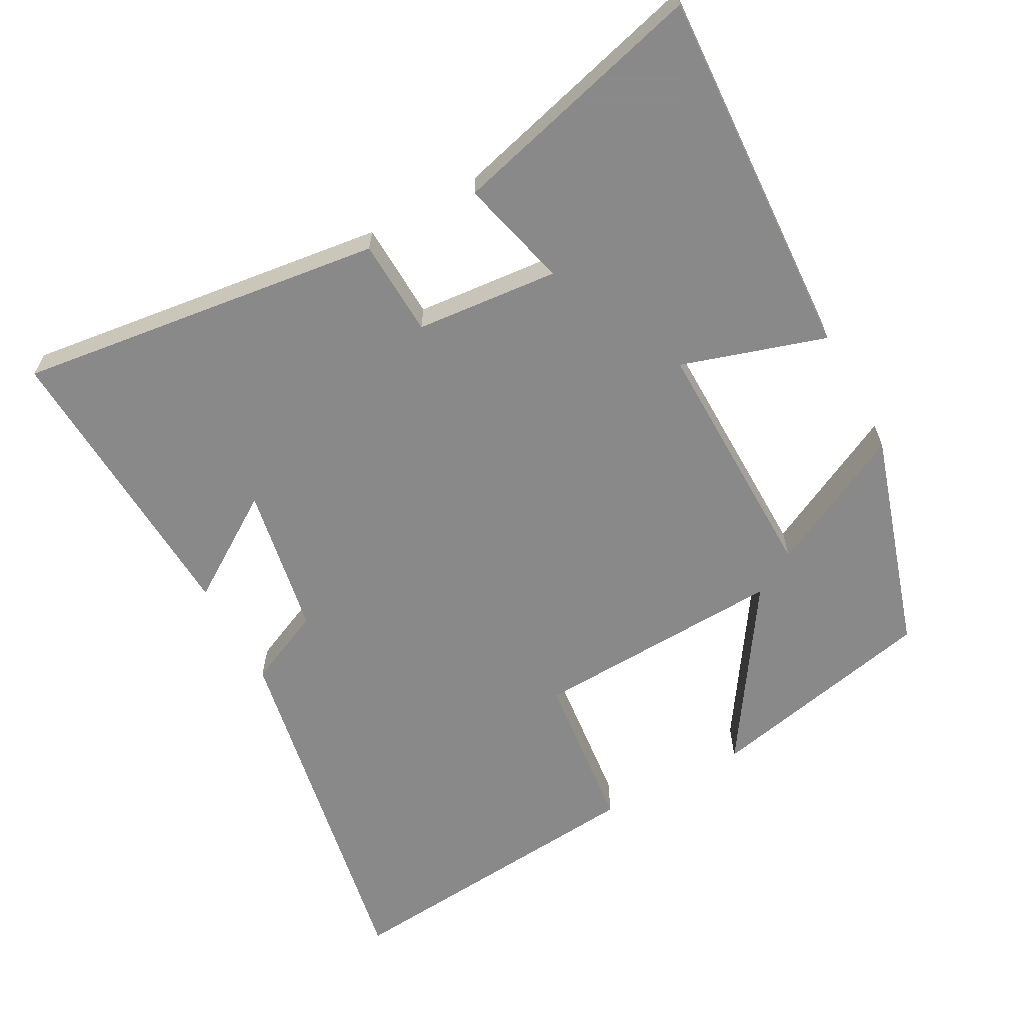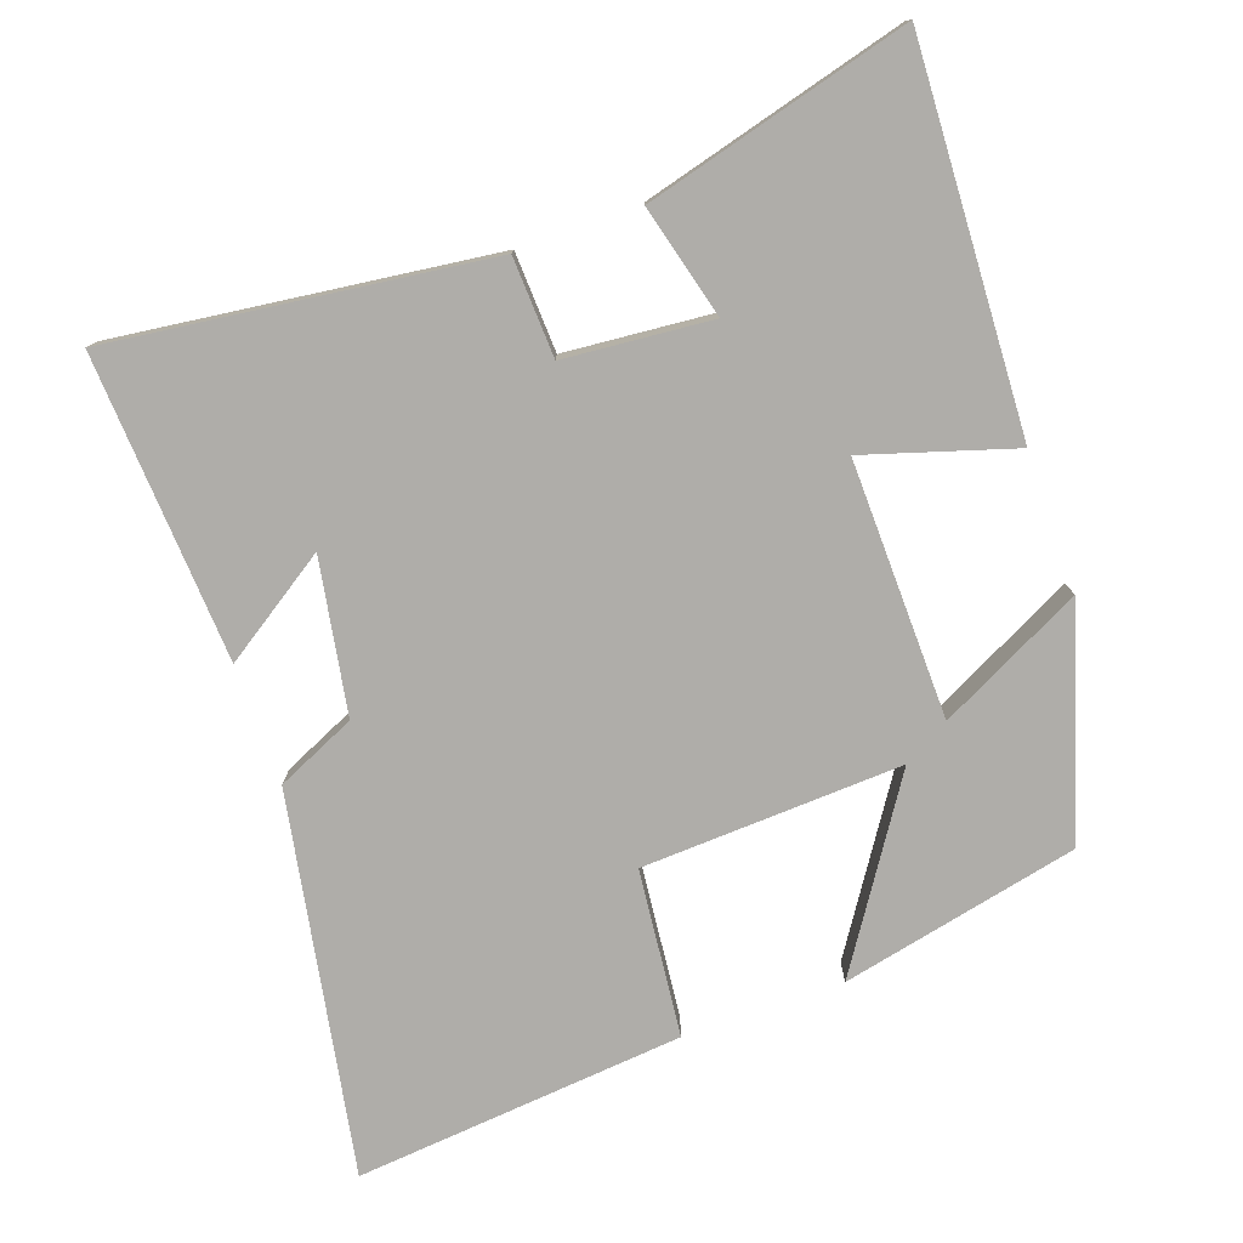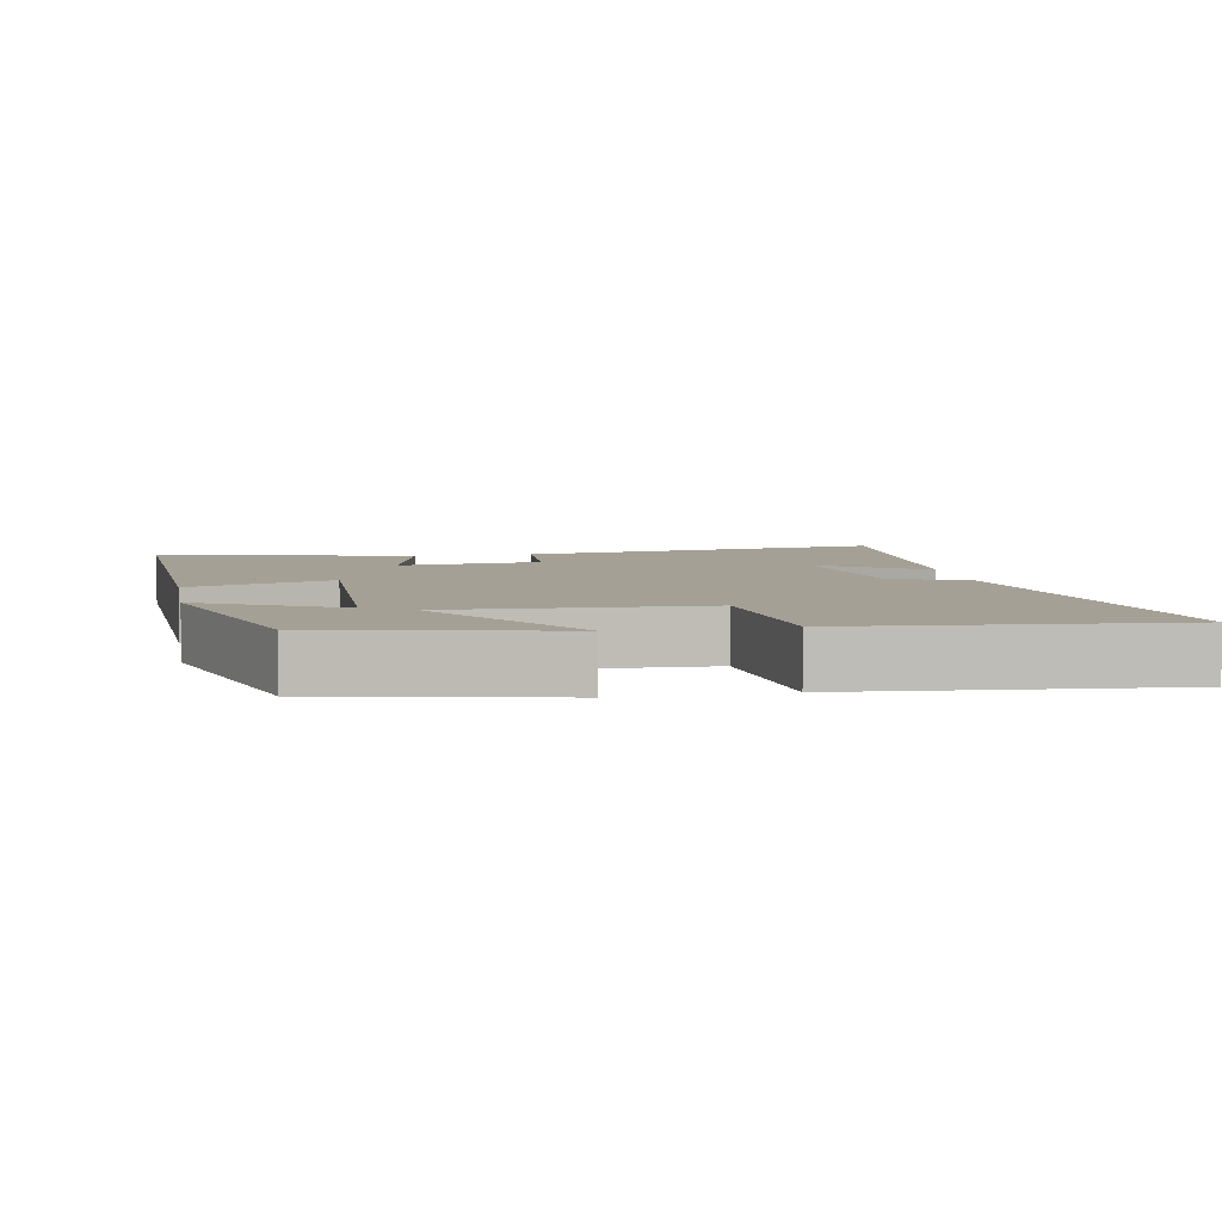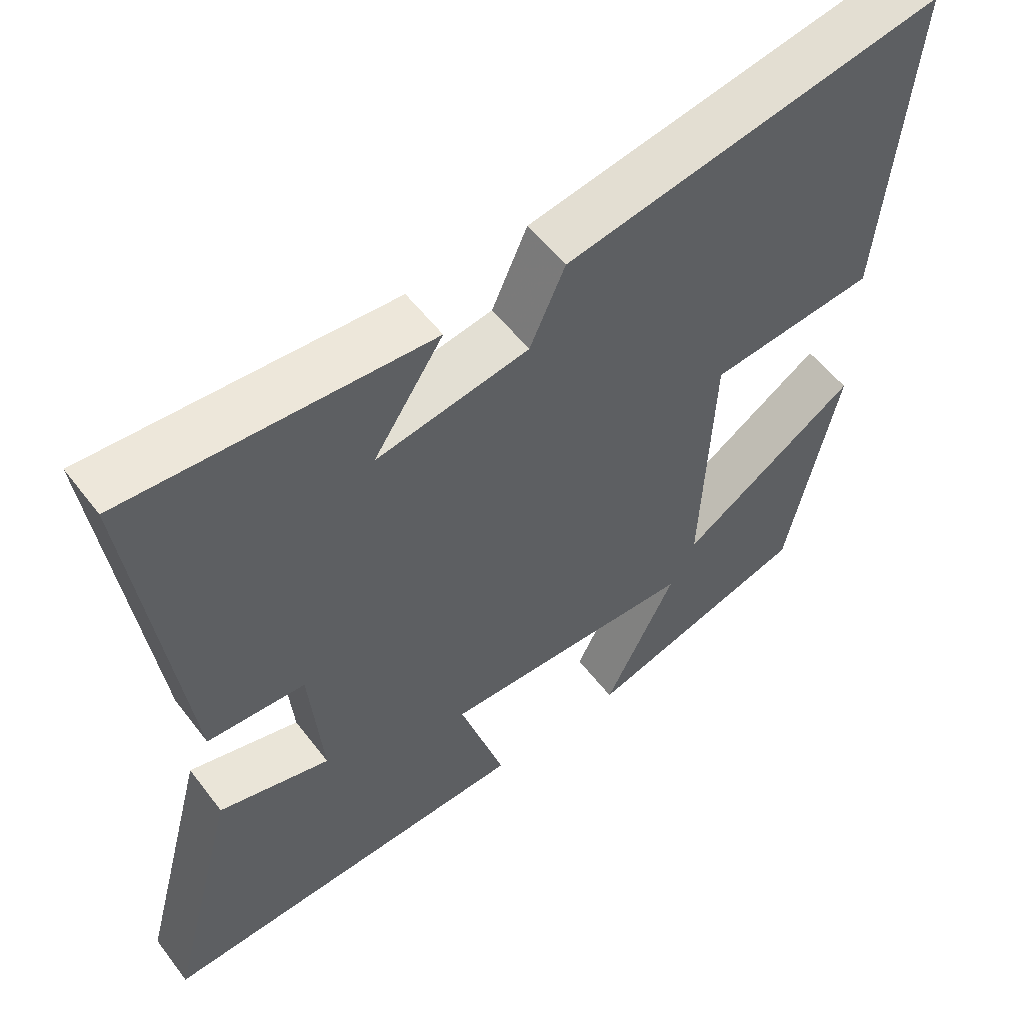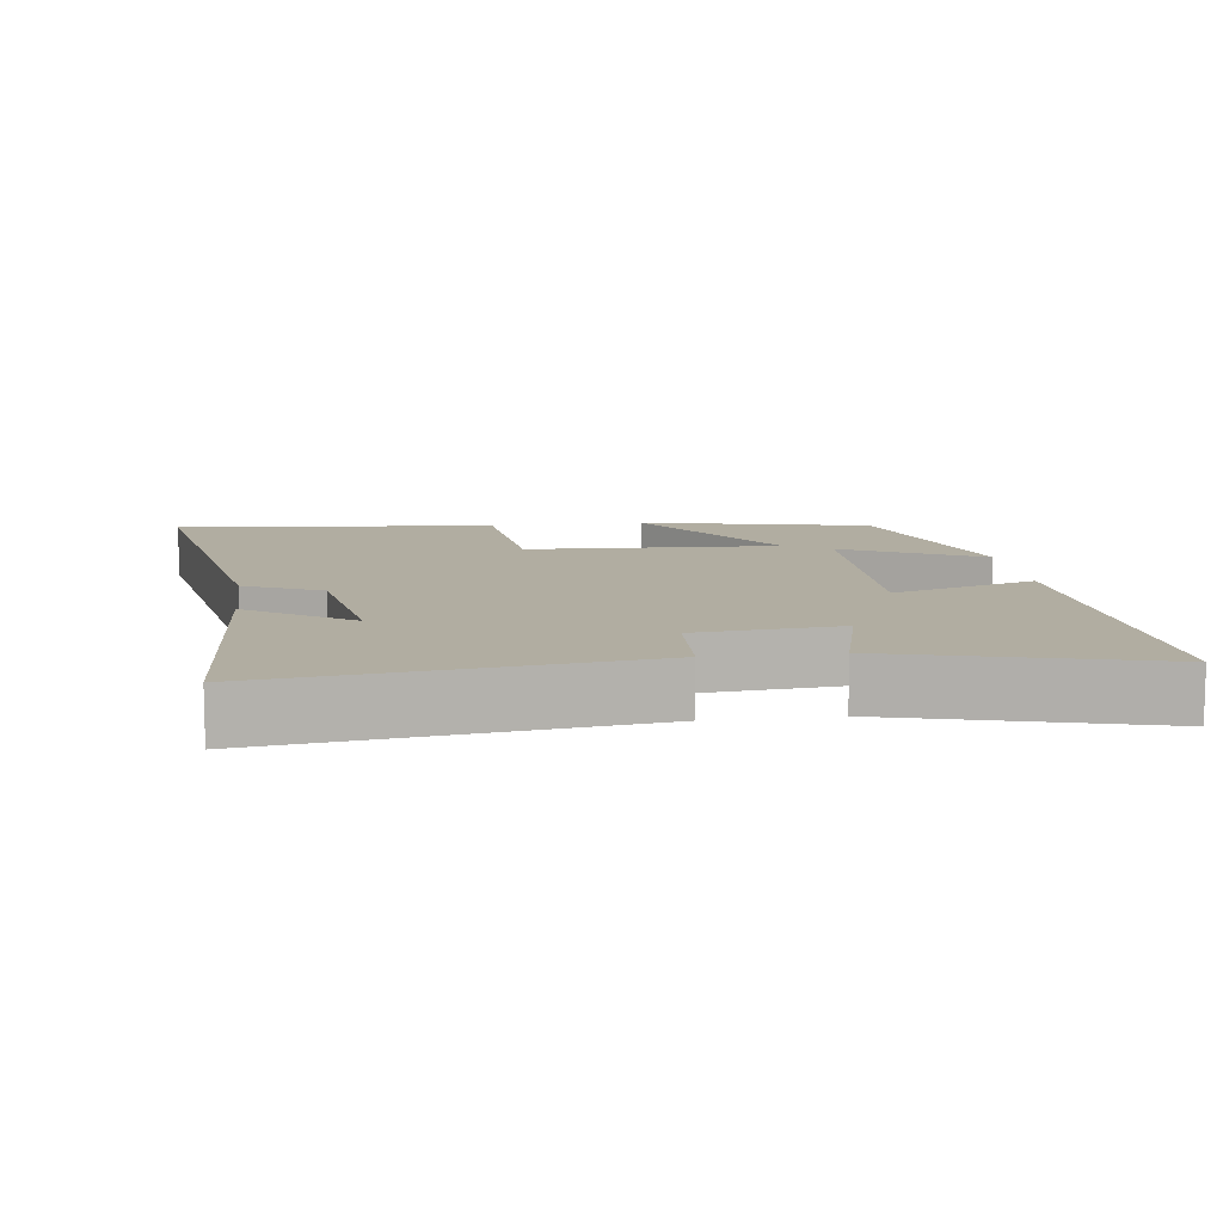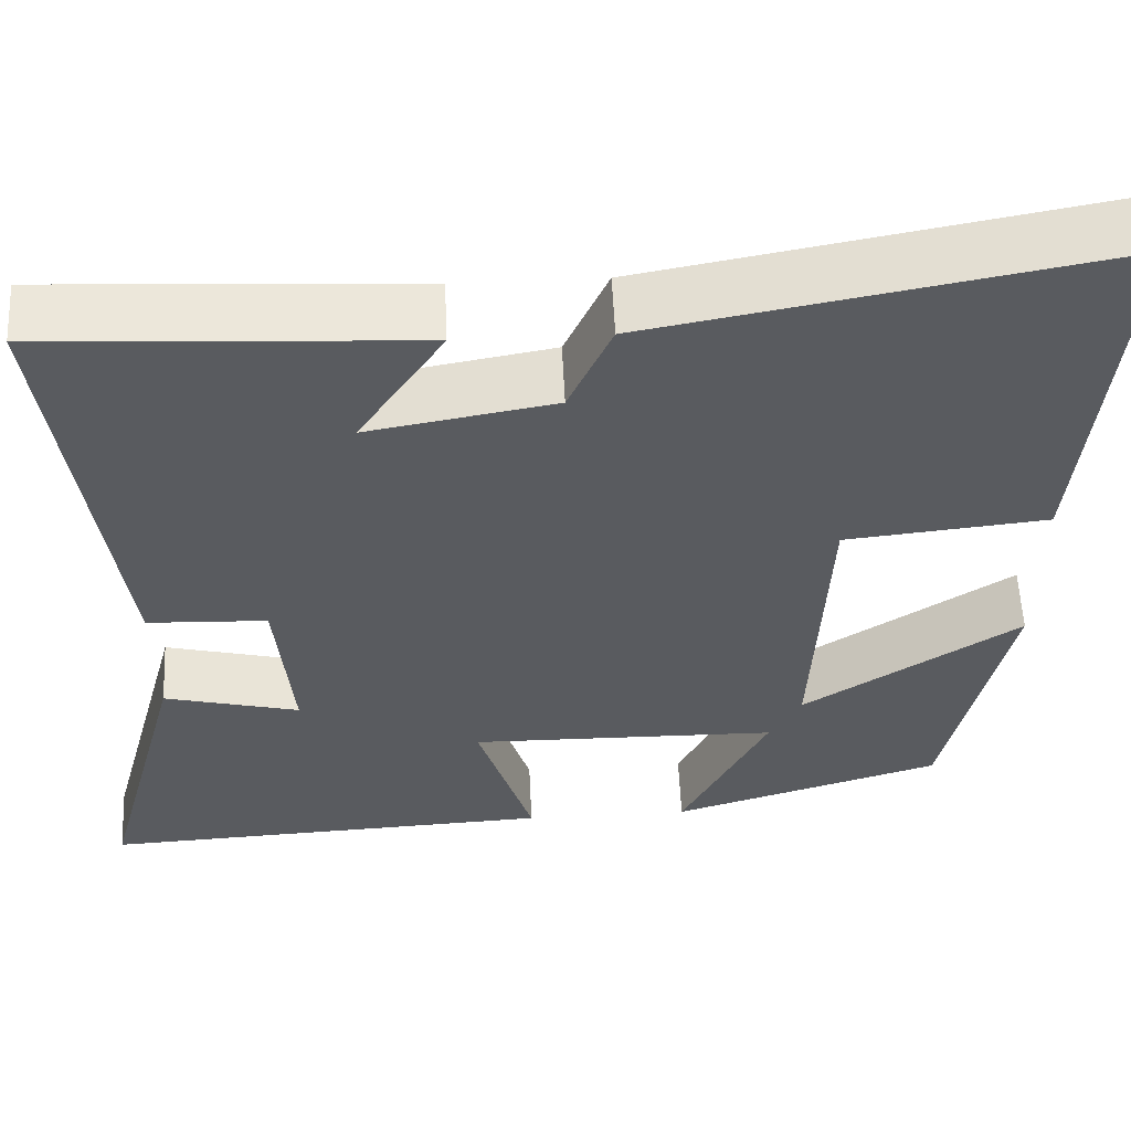
<metadata>
{"format":"obj","ext":"obj","renderer":"f3d","projection":"perspective","resolution":1024,"background":"white","views":[{"elev":-63.3,"azim":118.5,"up":"+Y"},{"elev":-77.4,"azim":109.6,"up":"+Y"},{"elev":5.9,"azim":-100.6,"up":"+Y"},{"elev":54.7,"azim":143.4,"up":"+Z"},{"elev":10.3,"azim":82.6,"up":"+Y"},{"elev":57.1,"azim":177.3,"up":"+Z"}]}
</metadata>
<code>
v -0.429 0.07 -0.404
v -0.5 0.07 -0.077
v -0.254 0.07 -0.239
v -0.27 0.07 0.119
v -0.5 0.07 0.143
v -0.541 0.07 0.597
v -0.019 0.07 0.5
v 0.03 0.07 0.391
v 0.242 0.07 0.353
v 0.145 0.07 0.5
v 0.566 0.07 0.524
v 0.5 0.07 0.006
v 0.363 0.07 0
v 0.345 0.07 -0.202
v 0.5 0.07 -0.162
v 0.597 0.07 -0.526
v 0.073 0.07 -0.5
v 0.136 0.07 -0.297
v -0.218 0.07 -0.303
v -0.119 0.07 -0.5
v -0.429 0 -0.404
v -0.5 0 -0.077
v -0.254 0 -0.239
v -0.27 0 0.119
v -0.5 0 0.143
v -0.541 0 0.597
v -0.019 0 0.5
v 0.03 0 0.391
v 0.242 0 0.353
v 0.145 0 0.5
v 0.566 0 0.524
v 0.5 0 0.006
v 0.363 0 0
v 0.345 0 -0.202
v 0.5 0 -0.162
v 0.597 0 -0.526
v 0.073 0 -0.5
v 0.136 0 -0.297
v -0.218 0 -0.303
v -0.119 0 -0.5
f 1 2 3
f 20 1 3
f 19 20 3
f 18 19 3 4
f 16 17 18
f 15 16 18
f 14 15 18
f 13 14 18 4
f 12 13 4
f 9 10 11 12
f 8 9 12 4
f 6 7 8
f 5 6 8
f 4 5 8
f 23 22 21
f 23 21 40
f 23 40 39
f 24 23 39 38
f 38 37 36
f 38 36 35
f 38 35 34
f 24 38 34 33
f 24 33 32
f 32 31 30 29
f 24 32 29 28
f 28 27 26
f 28 26 25
f 28 25 24
f 1 21 22 2
f 2 22 23 3
f 3 23 24 4
f 4 24 25 5
f 5 25 26 6
f 6 26 27 7
f 7 27 28 8
f 8 28 29 9
f 9 29 30 10
f 10 30 31 11
f 11 31 32 12
f 12 32 33 13
f 13 33 34 14
f 14 34 35 15
f 15 35 36 16
f 16 36 37 17
f 17 37 38 18
f 18 38 39 19
f 19 39 40 20
f 20 40 21 1

</code>
